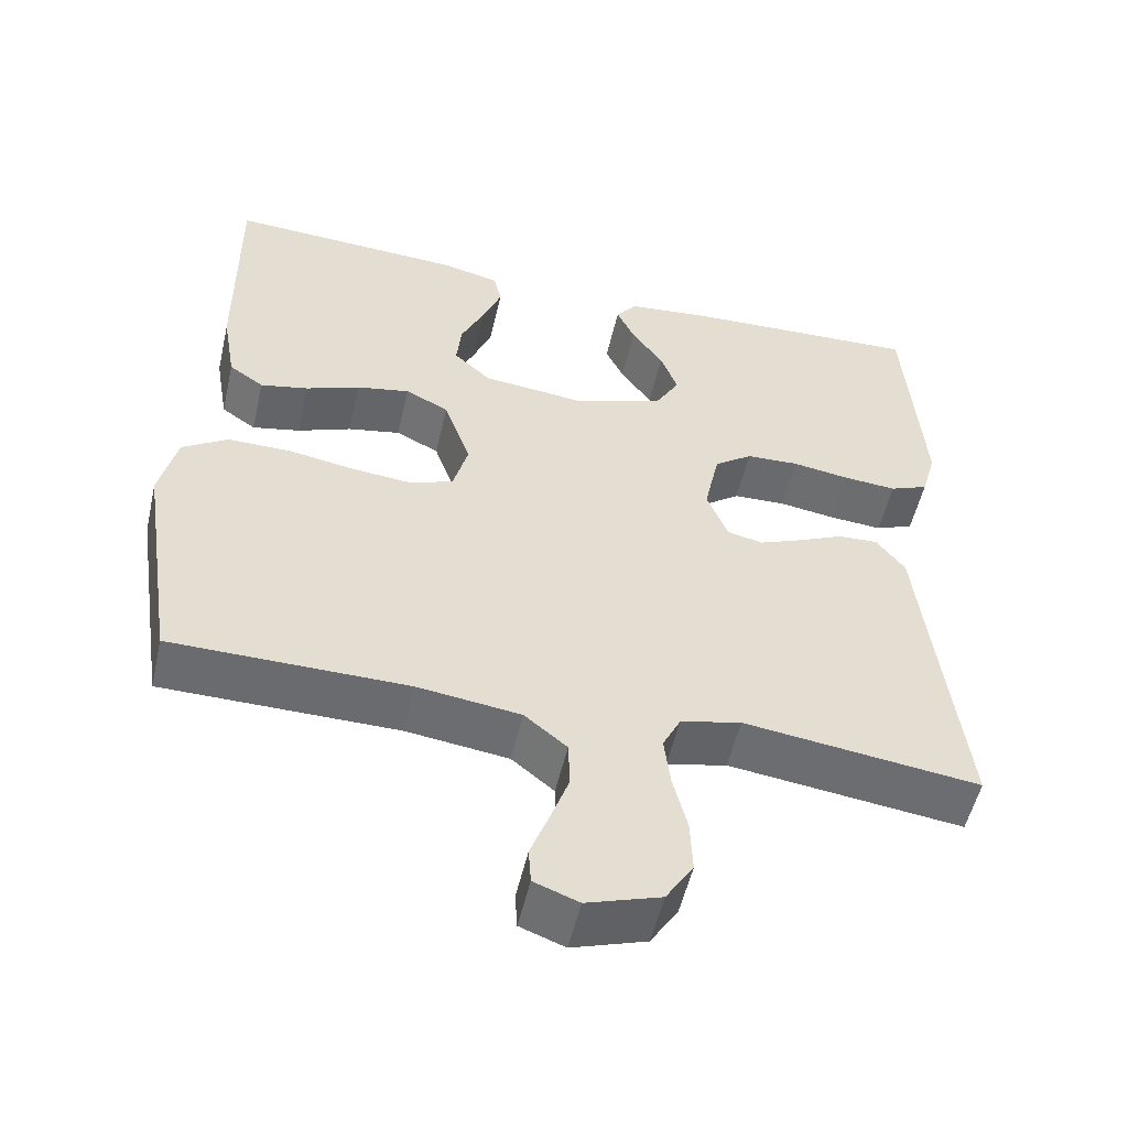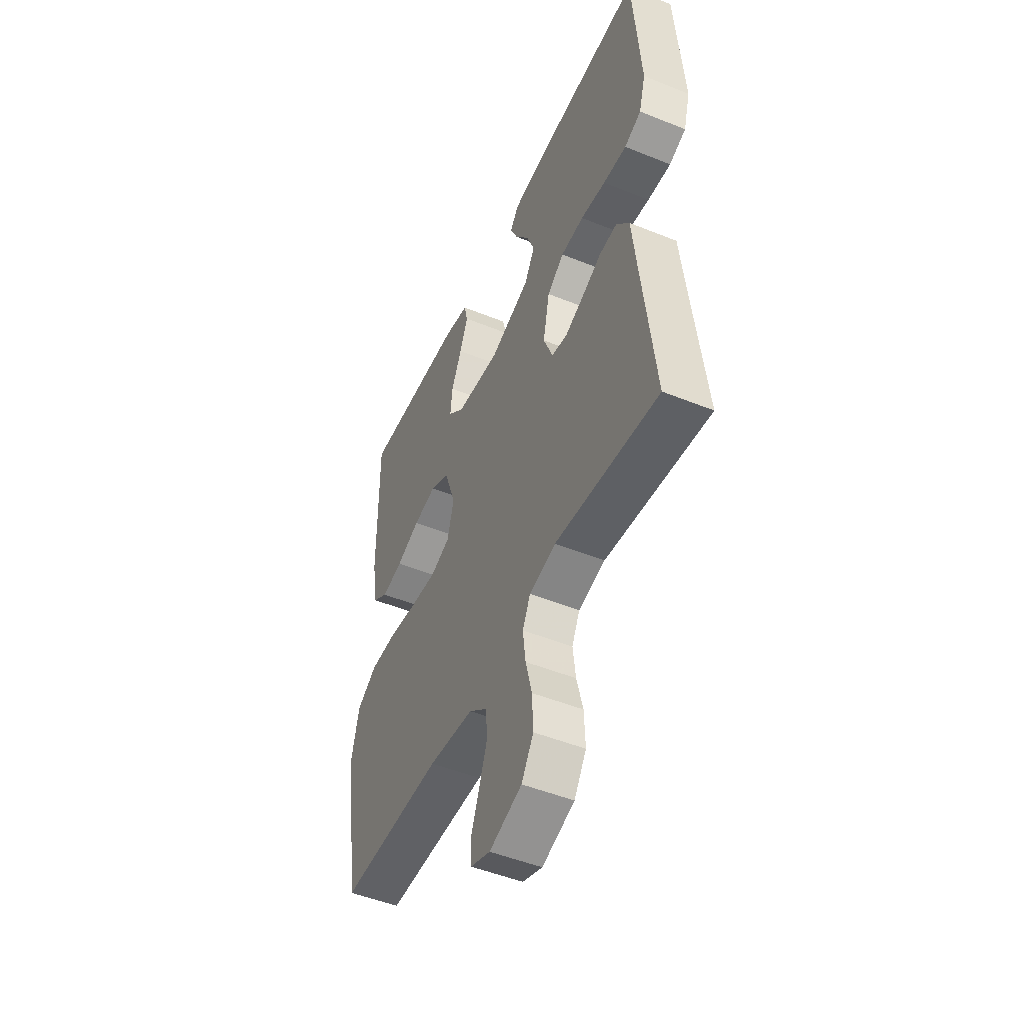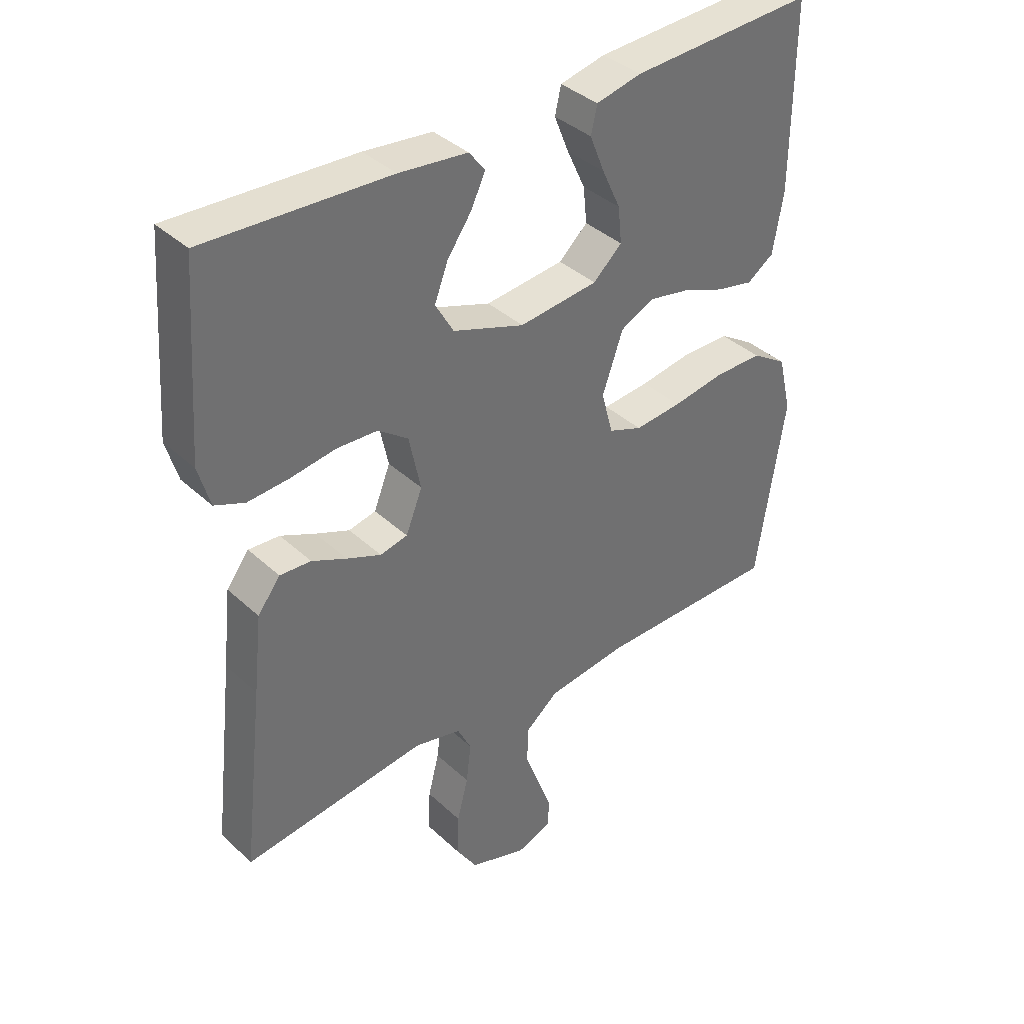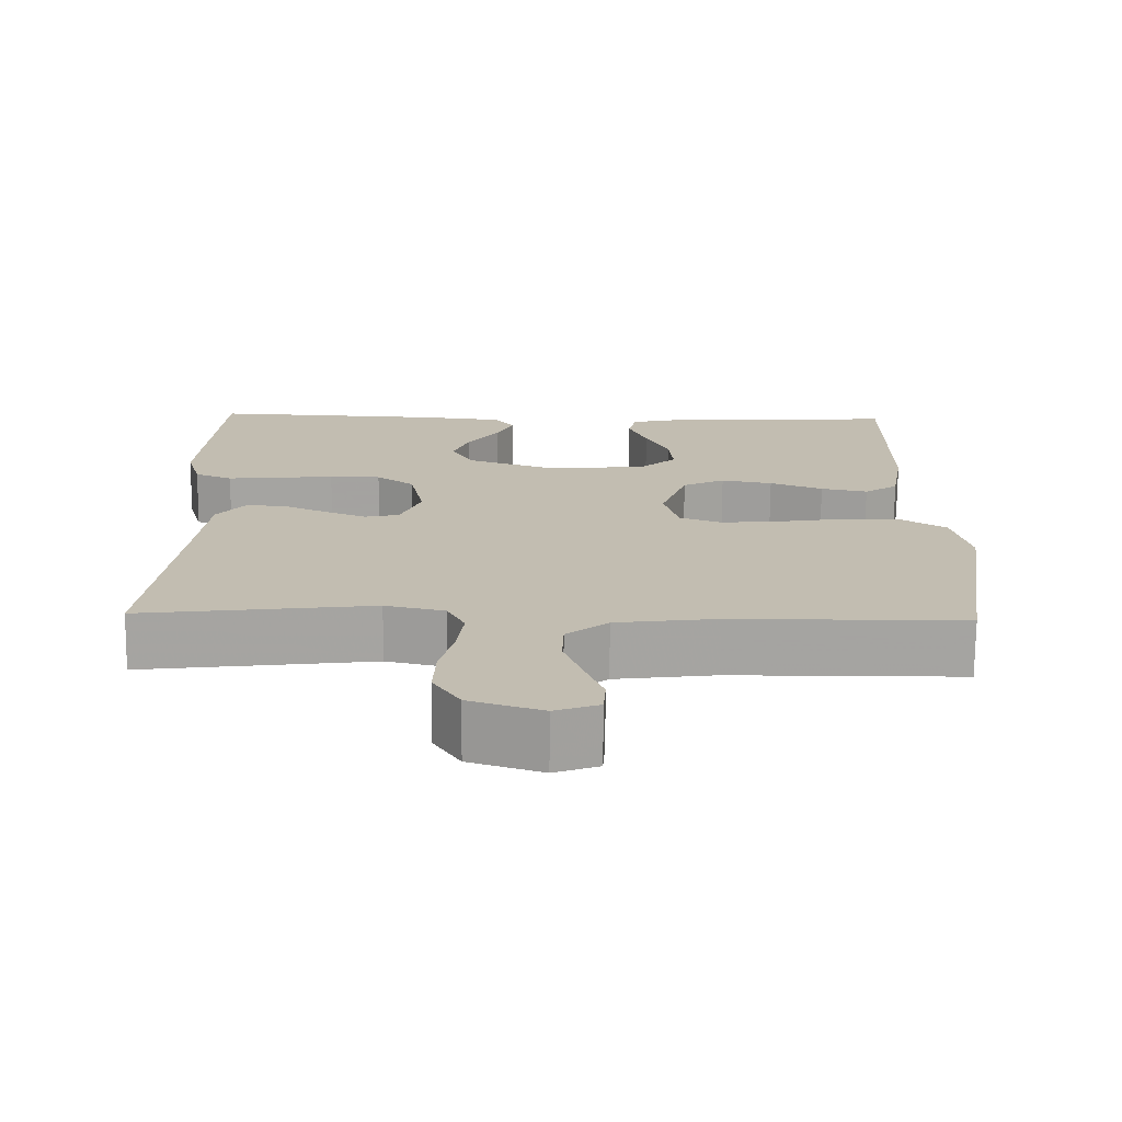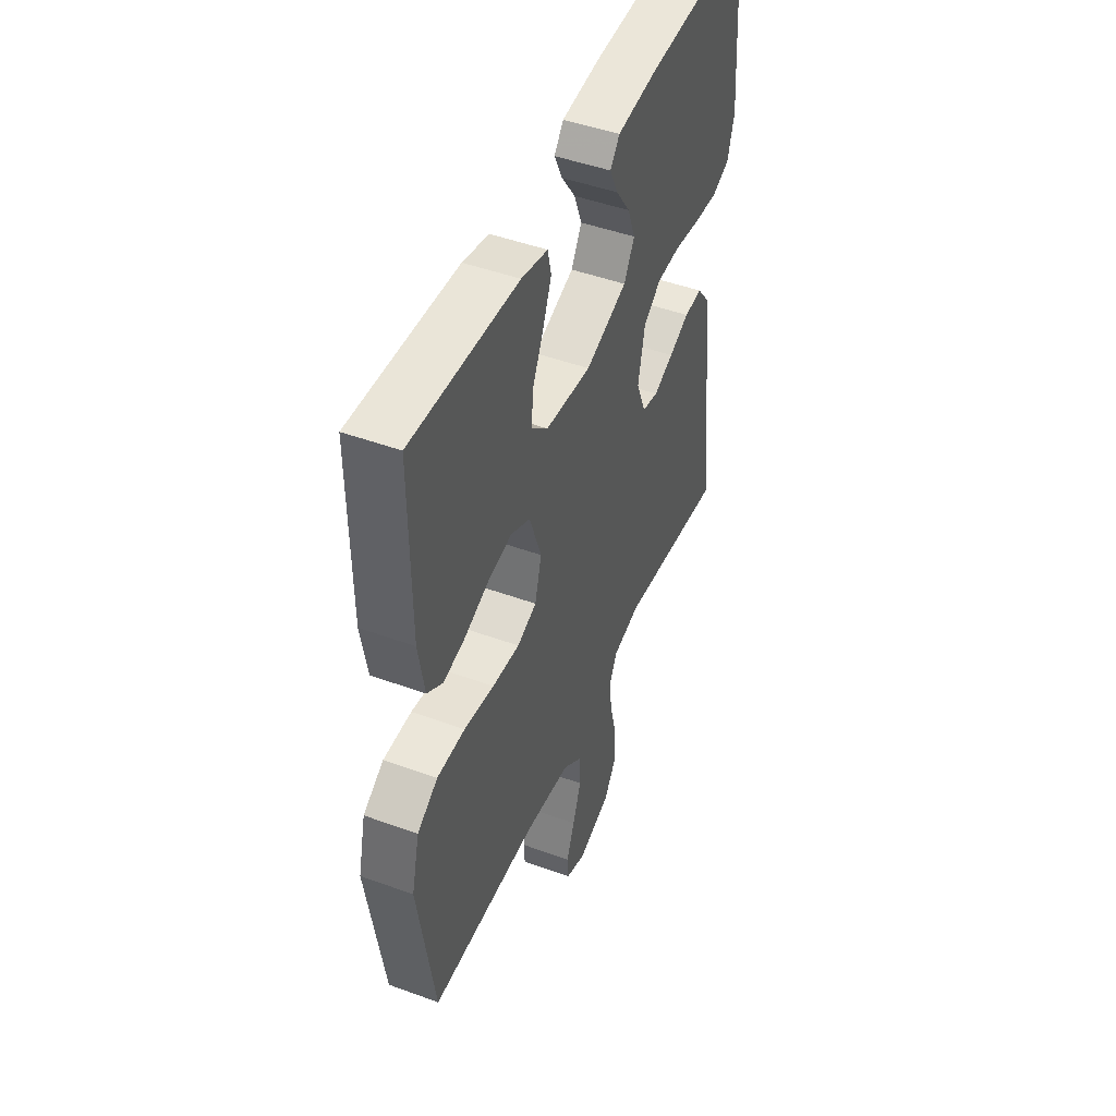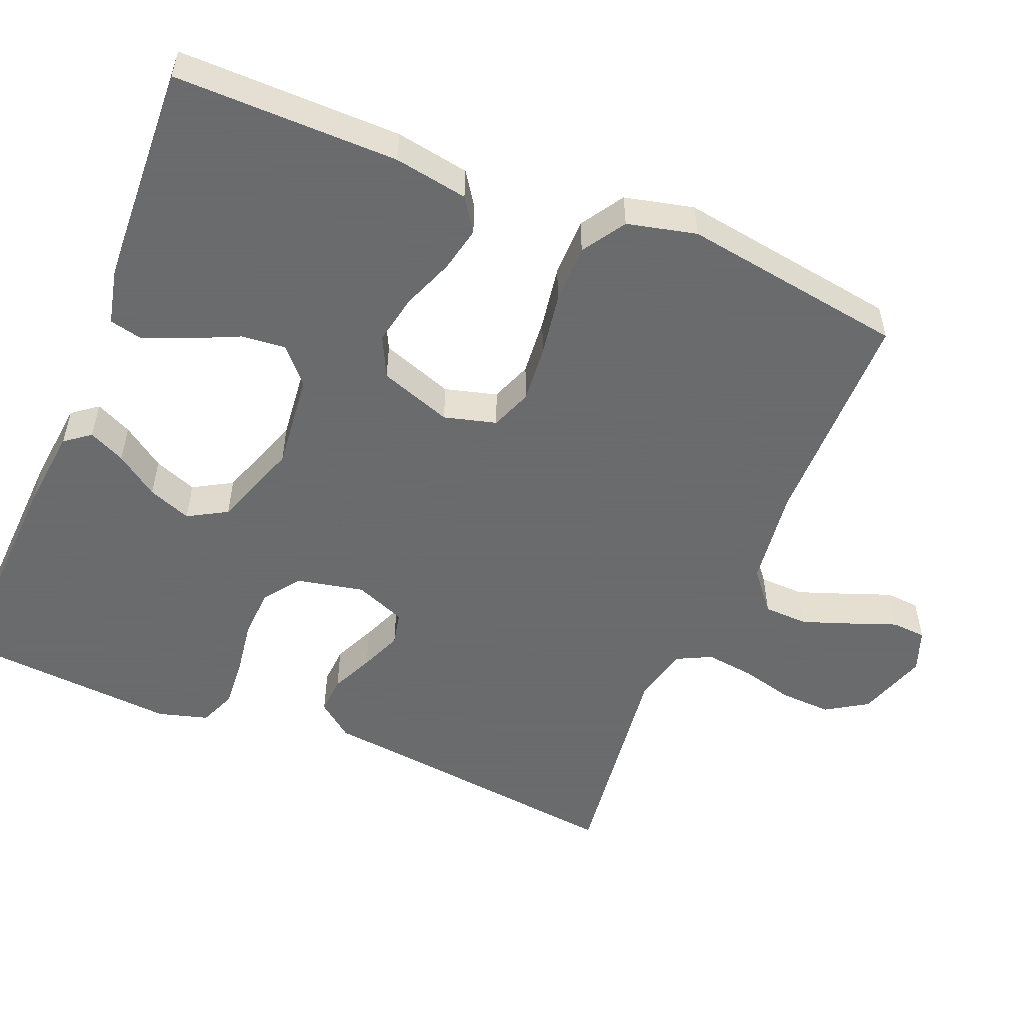
<metadata>
{"format":"obj","ext":"obj","renderer":"f3d","projection":"perspective","resolution":1024,"background":"white","views":[{"elev":-53.4,"azim":167.1,"up":"+Z"},{"elev":-49.3,"azim":-114.1,"up":"+Z"},{"elev":37.9,"azim":-40.6,"up":"+Z"},{"elev":-73.1,"azim":-0.5,"up":"+Z"},{"elev":47.2,"azim":112.5,"up":"+Z"},{"elev":-53.2,"azim":67.6,"up":"+Y"}]}
</metadata>
<code>
v -0.5 0.07 0.5
v -0.2 0.07 0.486
v -0.088 0.07 0.474
v -0.062 0.07 0.44
v -0.085 0.07 0.391
v -0.125 0.07 0.334
v -0.147 0.07 0.276
v -0.117 0.07 0.224
v 0 0.07 0.183
v 0.129 0.07 0.197
v 0.176 0.07 0.24
v 0.17 0.07 0.299
v 0.14 0.07 0.364
v 0.116 0.07 0.424
v 0.126 0.07 0.468
v 0.2 0.07 0.485
v 0.5 0.07 0.5
v 0.498 0.07 0.2
v 0.481 0.07 0.101
v 0.437 0.07 0.071
v 0.376 0.07 0.084
v 0.307 0.07 0.111
v 0.24 0.07 0.124
v 0.185 0.07 0.097
v 0.151 0.07 0
v 0.17 0.07 -0.07
v 0.225 0.07 -0.091
v 0.302 0.07 -0.084
v 0.387 0.07 -0.07
v 0.466 0.07 -0.07
v 0.524 0.07 -0.107
v 0.546 0.07 -0.2
v 0.5 0.07 -0.5
v 0.2 0.07 -0.502
v 0.069 0.07 -0.519
v 0.015 0.07 -0.563
v 0.013 0.07 -0.623
v 0.037 0.07 -0.689
v 0.06 0.07 -0.75
v 0.057 0.07 -0.796
v 0 0.07 -0.817
v -0.094 0.07 -0.786
v -0.129 0.07 -0.731
v -0.126 0.07 -0.662
v -0.108 0.07 -0.591
v -0.1 0.07 -0.526
v -0.123 0.07 -0.48
v -0.2 0.07 -0.462
v -0.5 0.07 -0.5
v -0.465 0.07 -0.2
v -0.451 0.07 -0.074
v -0.414 0.07 -0.026
v -0.363 0.07 -0.029
v -0.306 0.07 -0.055
v -0.25 0.07 -0.078
v -0.205 0.07 -0.068
v -0.178 0.07 0
v -0.197 0.07 0.09
v -0.246 0.07 0.126
v -0.313 0.07 0.129
v -0.386 0.07 0.118
v -0.454 0.07 0.113
v -0.503 0.07 0.133
v -0.522 0.07 0.2
v -0.5 0 0.5
v -0.2 0 0.486
v -0.088 0 0.474
v -0.062 0 0.44
v -0.085 0 0.391
v -0.125 0 0.334
v -0.147 0 0.276
v -0.117 0 0.224
v 0 0 0.183
v 0.129 0 0.197
v 0.176 0 0.24
v 0.17 0 0.299
v 0.14 0 0.364
v 0.116 0 0.424
v 0.126 0 0.468
v 0.2 0 0.485
v 0.5 0 0.5
v 0.498 0 0.2
v 0.481 0 0.101
v 0.437 0 0.071
v 0.376 0 0.084
v 0.307 0 0.111
v 0.24 0 0.124
v 0.185 0 0.097
v 0.151 0 0
v 0.17 0 -0.07
v 0.225 0 -0.091
v 0.302 0 -0.084
v 0.387 0 -0.07
v 0.466 0 -0.07
v 0.524 0 -0.107
v 0.546 0 -0.2
v 0.5 0 -0.5
v 0.2 0 -0.502
v 0.069 0 -0.519
v 0.015 0 -0.563
v 0.013 0 -0.623
v 0.037 0 -0.689
v 0.06 0 -0.75
v 0.057 0 -0.796
v 0 0 -0.817
v -0.094 0 -0.786
v -0.129 0 -0.731
v -0.126 0 -0.662
v -0.108 0 -0.591
v -0.1 0 -0.526
v -0.123 0 -0.48
v -0.2 0 -0.462
v -0.5 0 -0.5
v -0.465 0 -0.2
v -0.451 0 -0.074
v -0.414 0 -0.026
v -0.363 0 -0.029
v -0.306 0 -0.055
v -0.25 0 -0.078
v -0.205 0 -0.068
v -0.178 0 0
v -0.197 0 0.09
v -0.246 0 0.126
v -0.313 0 0.129
v -0.386 0 0.118
v -0.454 0 0.113
v -0.503 0 0.133
v -0.522 0 0.2
f 4 5 6
f 3 4 6
f 2 3 6
f 1 2 6
f 64 1 6
f 63 64 6
f 62 63 6
f 61 62 6
f 60 61 6
f 59 60 6 7
f 58 59 7 8
f 57 58 8 9
f 56 57 9 10
f 52 53 54
f 51 52 54
f 50 51 54
f 50 54 55
f 49 50 55
f 48 49 55
f 47 48 55 56
f 43 44 45
f 42 43 45
f 41 42 45
f 40 41 45
f 39 40 45
f 38 39 45
f 37 38 45 46
f 46 47 56
f 37 46 56
f 36 37 56
f 32 33 34
f 31 32 34
f 30 31 34
f 29 30 34
f 28 29 34
f 27 28 34 35
f 35 36 56
f 27 35 56
f 26 27 56
f 20 21 22
f 19 20 22
f 18 19 22
f 17 18 22
f 16 17 22
f 15 16 22
f 14 15 22
f 13 14 22
f 12 13 22
f 11 12 22 23
f 10 11 23 24
f 25 26 56
f 10 24 25 56
f 70 69 68
f 70 68 67
f 70 67 66
f 70 66 65
f 70 65 128
f 70 128 127
f 70 127 126
f 70 126 125
f 70 125 124
f 71 70 124 123
f 72 71 123 122
f 73 72 122 121
f 74 73 121 120
f 118 117 116
f 118 116 115
f 118 115 114
f 119 118 114
f 119 114 113
f 119 113 112
f 120 119 112 111
f 109 108 107
f 109 107 106
f 109 106 105
f 109 105 104
f 109 104 103
f 109 103 102
f 110 109 102 101
f 120 111 110
f 120 110 101
f 120 101 100
f 98 97 96
f 98 96 95
f 98 95 94
f 98 94 93
f 98 93 92
f 99 98 92 91
f 120 100 99
f 120 99 91
f 120 91 90
f 86 85 84
f 86 84 83
f 86 83 82
f 86 82 81
f 86 81 80
f 86 80 79
f 86 79 78
f 86 78 77
f 86 77 76
f 87 86 76 75
f 88 87 75 74
f 120 90 89
f 120 89 88 74
f 1 65 66 2
f 2 66 67 3
f 3 67 68 4
f 4 68 69 5
f 5 69 70 6
f 6 70 71 7
f 7 71 72 8
f 8 72 73 9
f 9 73 74 10
f 10 74 75 11
f 11 75 76 12
f 12 76 77 13
f 13 77 78 14
f 14 78 79 15
f 15 79 80 16
f 16 80 81 17
f 17 81 82 18
f 18 82 83 19
f 19 83 84 20
f 20 84 85 21
f 21 85 86 22
f 22 86 87 23
f 23 87 88 24
f 24 88 89 25
f 25 89 90 26
f 26 90 91 27
f 27 91 92 28
f 28 92 93 29
f 29 93 94 30
f 30 94 95 31
f 31 95 96 32
f 32 96 97 33
f 33 97 98 34
f 34 98 99 35
f 35 99 100 36
f 36 100 101 37
f 37 101 102 38
f 38 102 103 39
f 39 103 104 40
f 40 104 105 41
f 41 105 106 42
f 42 106 107 43
f 43 107 108 44
f 44 108 109 45
f 45 109 110 46
f 46 110 111 47
f 47 111 112 48
f 48 112 113 49
f 49 113 114 50
f 50 114 115 51
f 51 115 116 52
f 52 116 117 53
f 53 117 118 54
f 54 118 119 55
f 55 119 120 56
f 56 120 121 57
f 57 121 122 58
f 58 122 123 59
f 59 123 124 60
f 60 124 125 61
f 61 125 126 62
f 62 126 127 63
f 63 127 128 64
f 64 128 65 1

</code>
